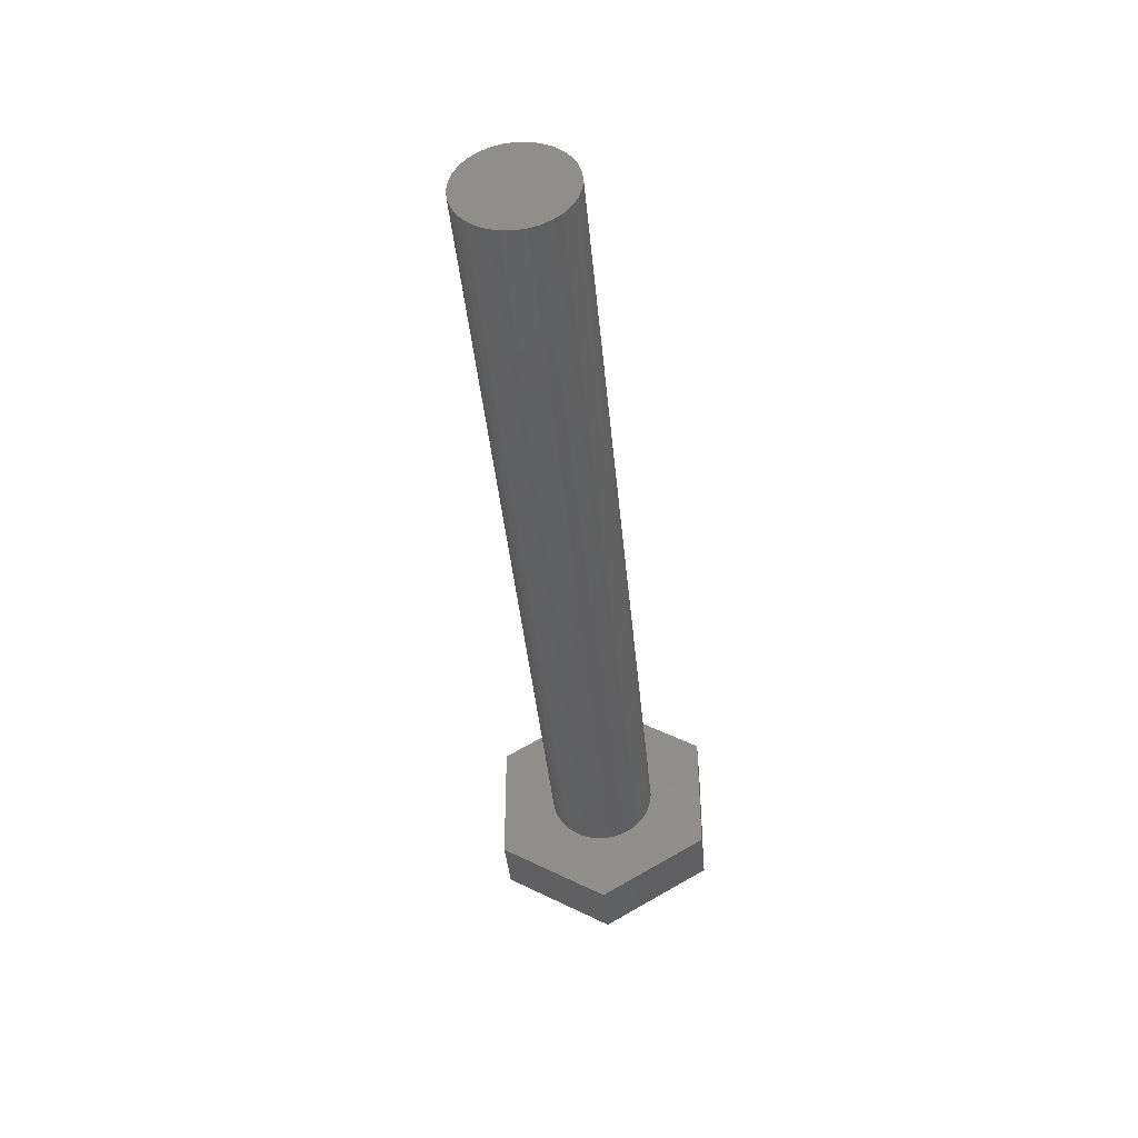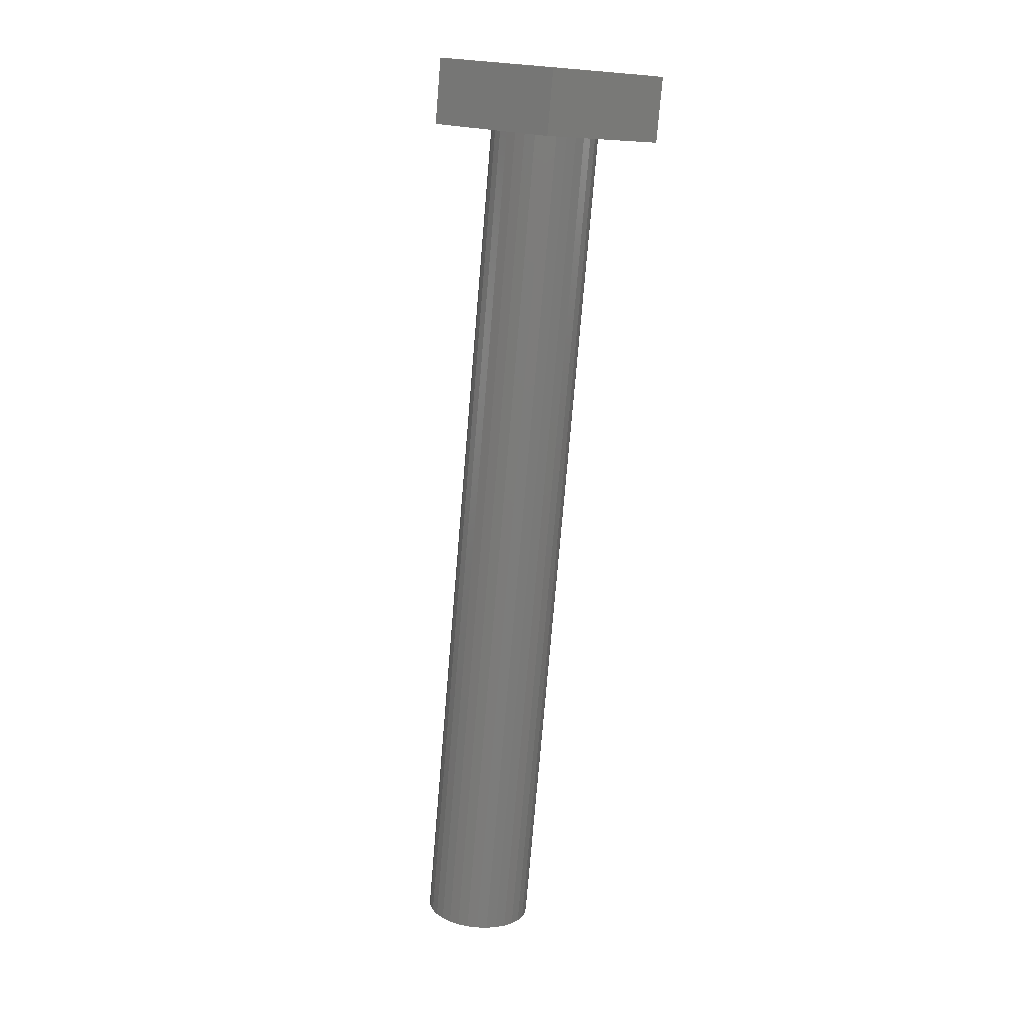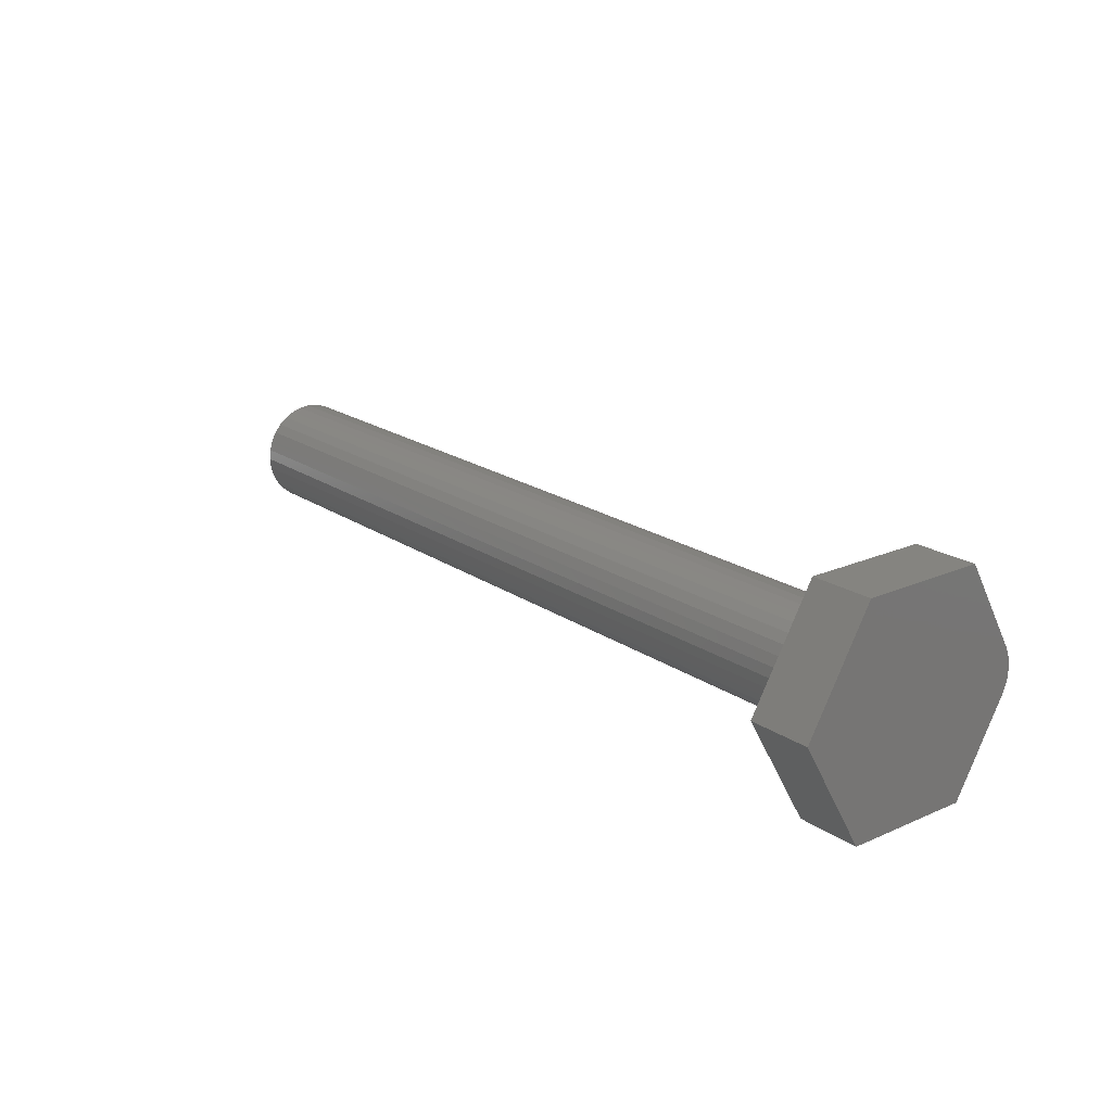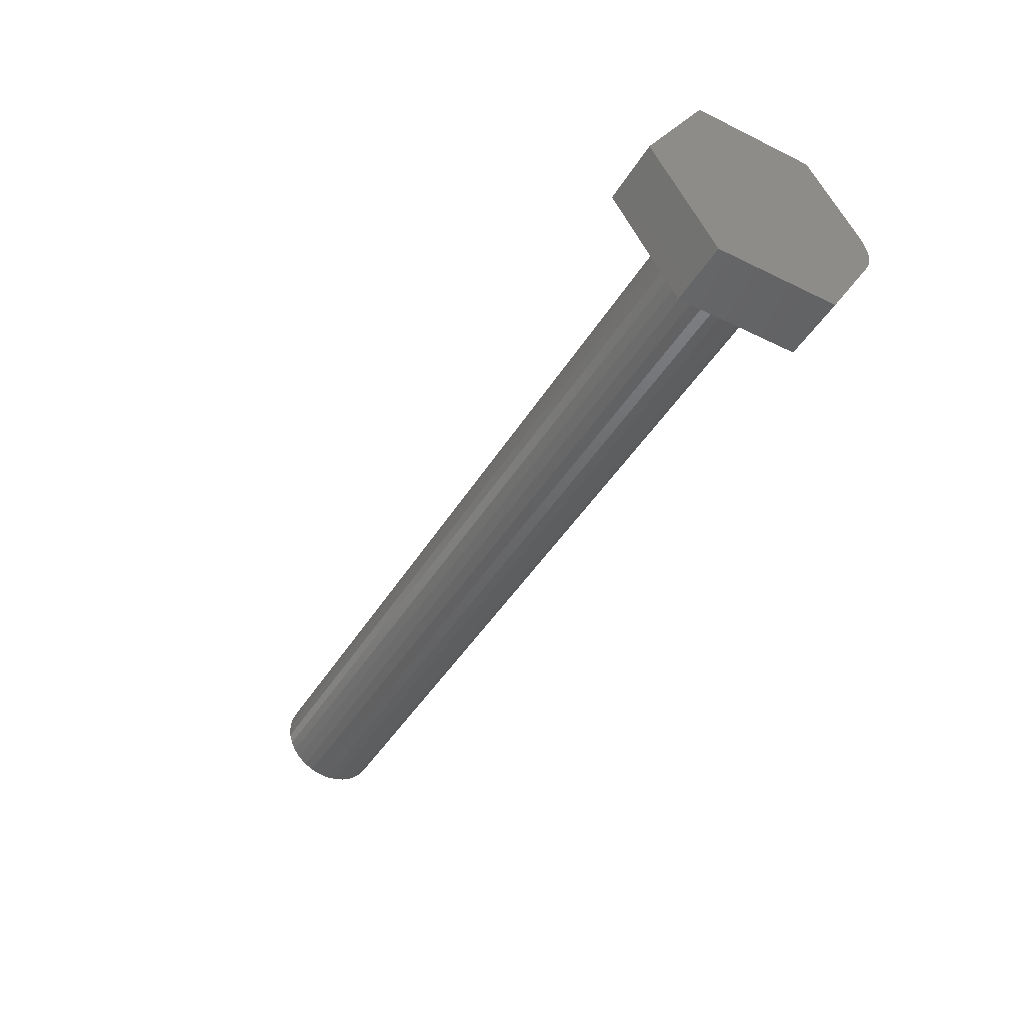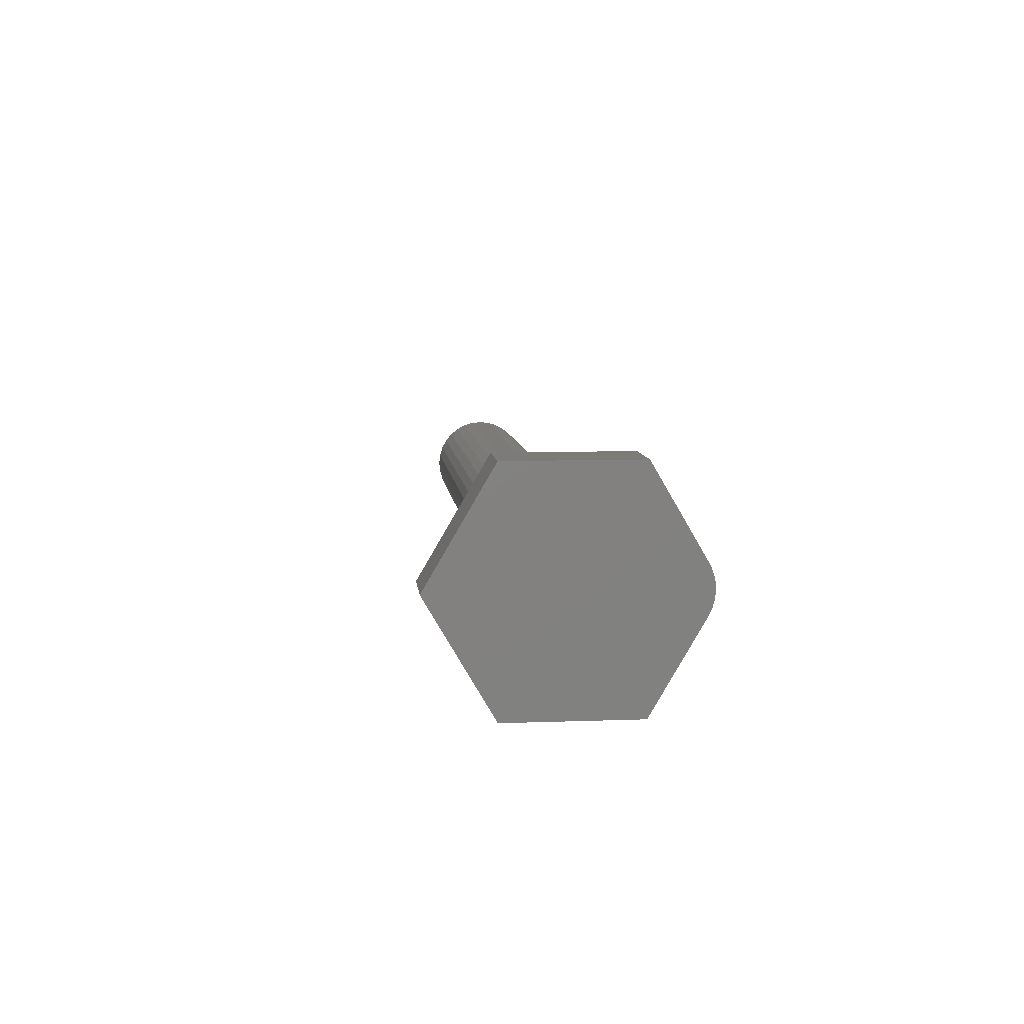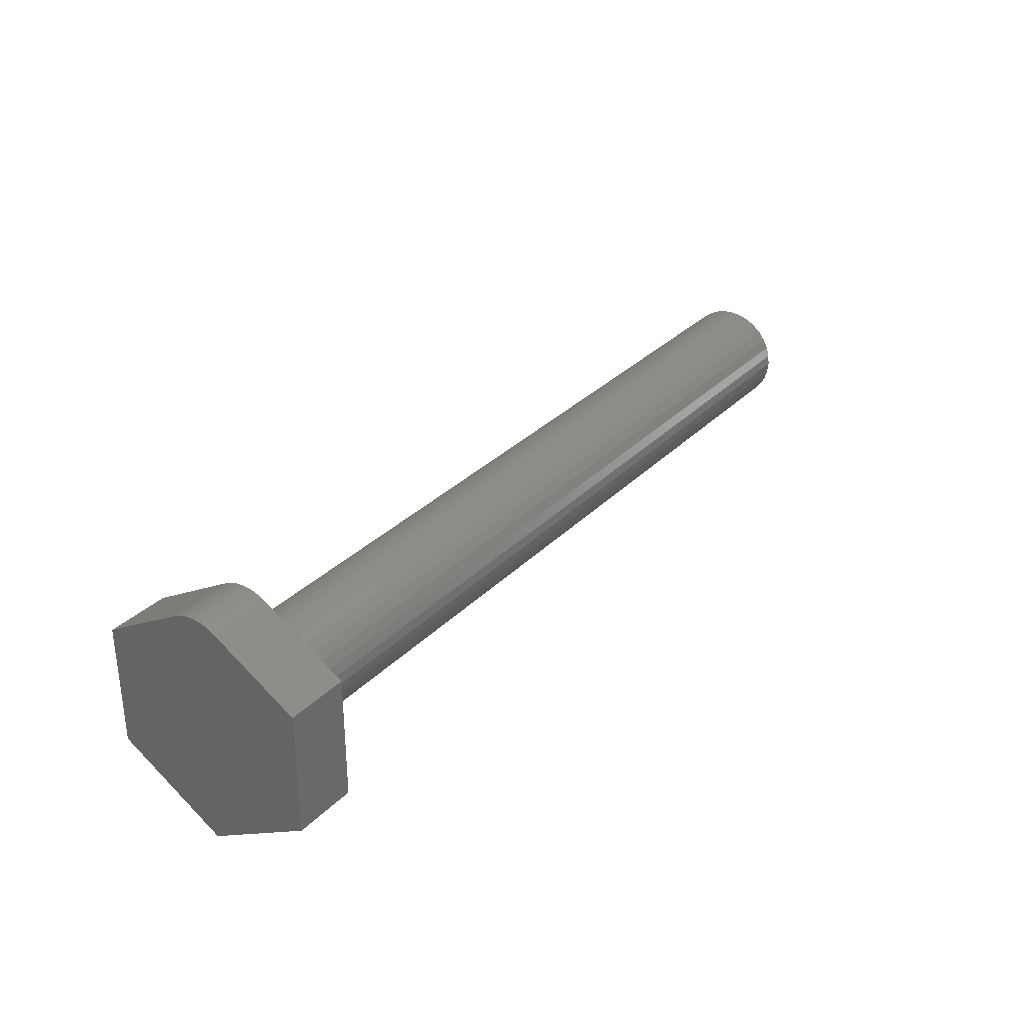
<metadata>
{"format":"stl","ext":"stl","renderer":"f3d","projection":"perspective","resolution":1024,"background":"white","views":[{"elev":-40.3,"azim":-84.7,"up":"+Y"},{"elev":-75.7,"azim":85.2,"up":"+Y"},{"elev":19.9,"azim":51.1,"up":"+Z"},{"elev":-44.7,"azim":60.4,"up":"+Z"},{"elev":8.2,"azim":84.2,"up":"+Z"},{"elev":31.5,"azim":126.0,"up":"+Y"}]}
</metadata>
<code>
# stl→obj: 88 verts, 172 faces
v 0 0.1008 0.01351
v 0 0.04426 0.01813
v 0 0.09782 0.01973
v 0 0.03988 0.02632
v 0 0.04695 0.009241
v 0 0.1026 0.00686
v 0 0.04695 -0.009241
v 0 0.1026 -0.00686
v 0 0.1008 -0.01351
v 0 0.04426 -0.01813
v 0 0.04786 -5.801e-18
v 0 0.1032 -2.931e-17
v 0 0.09782 -0.01973
v 0 0.05411 -0.09441
v 0 0.02681 -0.03939
v 0 0.03399 -0.03349
v 0 0.03988 -0.02632
v 0 -0.05411 0.09441
v 0 0.05411 0.09441
v 0 0.0004934 0.04737
v 0 -0.008748 0.04646
v 0 -0.01763 0.04376
v 0 -0.02582 0.03939
v 0 -0.033 0.03349
v 0 -0.03889 0.02632
v 0 -0.04327 0.01813
v 0 -0.04596 0.009241
v 0 -0.1094 -2.124e-34
v 0 -0.05411 -0.09441
v 0 -0.02582 -0.03939
v 0 -0.01763 -0.04376
v 0 -0.008748 -0.04646
v 0 0.0004934 -0.04737
v 0 -0.04688 5.801e-18
v 0 -0.04596 -0.009241
v 0 -0.04327 -0.01813
v 0 -0.03889 -0.02632
v 0 -0.033 -0.03349
v 0 0.03399 0.03349
v 0 0.02681 0.03939
v 0 0.01862 0.04376
v 0 0.009735 0.04646
v 0 0.009735 -0.04646
v 0 0.01862 -0.04376
v -0.75 0.04786 -5.801e-18
v -0.75 0.04695 -0.009241
v -0.75 0.04426 -0.01813
v -0.75 0.03988 -0.02632
v -0.75 0.03399 -0.03349
v -0.75 0.02681 -0.03939
v -0.75 0.01862 -0.04376
v -0.75 0.009735 -0.04646
v -0.75 0.0004934 -0.04737
v -0.75 -0.008748 -0.04646
v -0.75 -0.01763 -0.04376
v -0.75 -0.02582 -0.03939
v -0.75 -0.033 -0.03349
v -0.75 -0.03889 -0.02632
v -0.75 -0.04327 -0.01813
v -0.75 -0.04596 -0.009241
v -0.75 -0.04688 5.801e-18
v -0.75 -0.04596 0.009241
v -0.75 -0.04327 0.01813
v -0.75 -0.03889 0.02632
v -0.75 -0.033 0.03349
v -0.75 -0.02582 0.03939
v -0.75 -0.01763 0.04376
v -0.75 -0.008748 0.04646
v -0.75 0.0004934 0.04737
v -0.75 0.009735 0.04646
v -0.75 0.01862 0.04376
v -0.75 0.02681 0.03939
v -0.75 0.03399 0.03349
v -0.75 0.03988 0.02632
v -0.75 0.04426 0.01813
v -0.75 0.04695 0.009241
v 0.05469 0.09782 -0.01973
v 0.05469 -0.05411 -0.09441
v 0.05469 0.05411 -0.09441
v 0.05469 -0.1094 -2.124e-34
v 0.05469 0.1008 -0.01351
v 0.05469 0.1026 -0.00686
v 0.05469 0.1032 -2.931e-17
v 0.05469 0.1026 0.00686
v 0.05469 0.1008 0.01351
v 0.05469 0.09782 0.01973
v 0.05469 0.05411 0.09441
v 0.05469 -0.05411 0.09441
f 1 2 3
f 2 4 3
f 1 5 2
f 6 5 1
f 7 8 9
f 9 10 7
f 11 5 6
f 11 6 12
f 11 12 8
f 11 8 7
f 13 14 15
f 13 15 16
f 13 16 17
f 13 17 10
f 13 10 9
f 18 19 20
f 18 20 21
f 18 21 22
f 18 22 23
f 18 23 24
f 18 24 25
f 18 25 26
f 18 26 27
f 18 27 28
f 29 30 31
f 29 31 32
f 29 32 33
f 29 33 14
f 28 27 34
f 28 34 35
f 28 35 36
f 28 36 37
f 28 37 38
f 28 38 30
f 28 30 29
f 19 3 4
f 19 4 39
f 19 39 40
f 19 40 41
f 19 41 42
f 19 42 20
f 14 33 43
f 14 43 44
f 14 44 15
f 45 11 46
f 46 11 7
f 46 7 47
f 47 7 10
f 47 10 48
f 48 10 17
f 48 17 49
f 49 17 16
f 49 16 50
f 50 16 15
f 50 15 51
f 51 15 44
f 51 44 52
f 52 44 43
f 52 43 53
f 53 43 33
f 53 33 54
f 54 33 32
f 54 32 55
f 55 32 31
f 55 31 56
f 56 31 30
f 56 30 57
f 57 30 38
f 57 38 58
f 58 38 37
f 58 37 59
f 59 37 36
f 59 36 60
f 60 36 35
f 60 35 61
f 61 35 34
f 61 34 62
f 62 34 27
f 62 27 63
f 63 27 26
f 63 26 64
f 64 26 25
f 64 25 65
f 65 25 24
f 65 24 66
f 66 24 23
f 66 23 67
f 67 23 22
f 67 22 68
f 68 22 21
f 68 21 69
f 69 21 20
f 69 20 70
f 70 20 42
f 70 42 71
f 71 42 41
f 71 41 72
f 72 41 40
f 72 40 73
f 73 40 39
f 73 39 74
f 74 39 4
f 74 4 75
f 75 4 2
f 75 2 76
f 76 2 5
f 76 5 45
f 45 5 11
f 67 68 69
f 67 69 70
f 71 67 70
f 66 67 71
f 72 66 71
f 65 66 72
f 73 65 72
f 64 65 73
f 74 64 73
f 63 64 74
f 75 63 74
f 62 63 75
f 76 62 75
f 47 59 46
f 58 59 47
f 48 58 47
f 57 58 48
f 49 57 48
f 56 57 49
f 50 56 49
f 55 56 50
f 51 55 50
f 54 55 51
f 53 54 51
f 52 53 51
f 59 60 46
f 46 60 61
f 46 61 45
f 45 61 62
f 45 62 76
f 77 78 79
f 80 78 77
f 80 77 81
f 80 81 82
f 80 82 83
f 80 83 84
f 80 84 85
f 80 85 86
f 80 86 87
f 80 87 88
f 86 3 87
f 87 3 19
f 79 14 77
f 77 14 13
f 3 86 1
f 1 86 85
f 1 85 6
f 6 85 84
f 6 84 12
f 12 84 83
f 12 83 8
f 8 83 82
f 8 82 9
f 9 82 81
f 9 81 13
f 13 81 77
f 88 18 80
f 80 18 28
f 87 19 88
f 88 19 18
f 78 29 79
f 79 29 14
f 80 28 78
f 78 28 29

</code>
